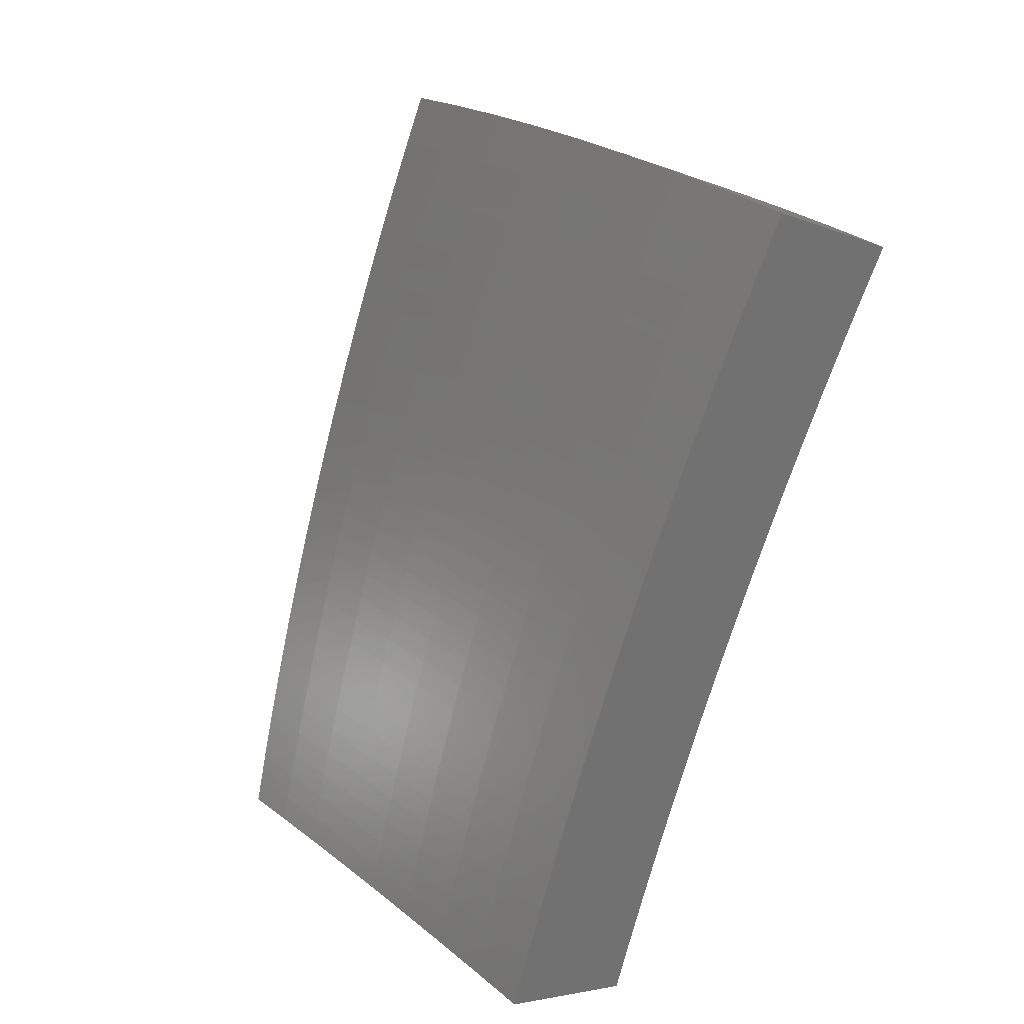
<metadata>
{"format":"stl","ext":"stl","renderer":"f3d","projection":"perspective","resolution":1024,"background":"white","views":[{"elev":64.6,"azim":-132.9,"up":"+Y"}]}
</metadata>
<code>
# stl→obj: 432 verts, 860 faces
v 3.715 6.435 -8.662
v 3.67 6.356 -8.747
v 3.825 6.303 -8.718
v 3.808 6.276 -8.748
v 3.964 6.221 -8.718
v 3.945 6.192 -8.75
v 4.099 6.137 -8.718
v 4.08 6.106 -8.752
v 4.234 6.049 -8.718
v 4.213 6.016 -8.753
v 4.368 5.957 -8.718
v 4.344 5.924 -8.755
v 4.499 5.863 -8.718
v 4.473 5.829 -8.757
v 4.628 5.766 -8.718
v 4.6 5.732 -8.759
v 4.725 5.631 -8.76
v 4.784 5.701 -8.676
v 4.656 5.802 -8.675
v 4.527 5.899 -8.675
v 4.554 5.935 -8.632
v 4.422 6.03 -8.632
v 4.449 6.067 -8.589
v 4.312 6.161 -8.589
v 4.338 6.197 -8.546
v 4.175 6.25 -8.589
v 4.2 6.288 -8.546
v 4.061 6.374 -8.546
v 4.085 6.412 -8.502
v 3.943 6.497 -8.502
v 3.966 6.535 -8.458
v 3.805 6.59 -8.489
v 3.849 6.666 -8.402
v 3.989 6.573 -8.414
v 4.012 6.61 -8.369
v 4.133 6.487 -8.414
v 4.157 6.524 -8.369
v 4.274 6.399 -8.414
v 4.298 6.436 -8.369
v 4.44 6.343 -8.369
v 4.465 6.379 -8.325
v 4.581 6.247 -8.369
v 4.607 6.282 -8.325
v 4.718 6.148 -8.369
v 4.745 6.183 -8.325
v 4.853 6.047 -8.369
v 4.881 6.081 -8.325
v 5.012 5.973 -8.328
v 4.908 6.115 -8.28
v 5.068 6.04 -8.239
v 4.935 6.149 -8.234
v 4.962 6.183 -8.189
v 4.824 6.287 -8.189
v 4.85 6.321 -8.143
v 4.709 6.422 -8.143
v 4.735 6.457 -8.097
v 4.589 6.556 -8.097
v 4.613 6.591 -8.051
v 4.443 6.652 -8.097
v 4.466 6.687 -8.051
v 4.319 6.779 -8.051
v 4.342 6.815 -8.004
v 4.19 6.905 -8.004
v 4.212 6.941 -7.957
v 4.061 7.034 -7.949
v 4.255 7.012 -7.863
v 4.102 7.106 -7.856
v 4.298 7.082 -7.768
v 4.143 7.176 -7.762
v 4.34 7.151 -7.672
v 4.183 7.245 -7.667
v 4.381 7.22 -7.575
v 4.222 7.313 -7.571
v 4.422 7.287 -7.477
v 4.261 7.381 -7.475
v 4.463 7.354 -7.379
v 4.3 7.447 -7.377
v 4.502 7.418 -7.281
v 4.338 7.513 -7.279
v 4.685 5.837 -8.632
v 4.842 5.77 -8.591
v 4.713 5.873 -8.589
v 4.742 5.908 -8.546
v 4.61 6.007 -8.546
v 4.637 6.043 -8.502
v 4.502 6.139 -8.502
v 4.528 6.175 -8.458
v 4.389 6.271 -8.458
v 4.414 6.307 -8.414
v 4.249 6.362 -8.458
v 4.899 5.839 -8.504
v 4.77 5.943 -8.502
v 4.664 6.078 -8.458
v 4.555 6.211 -8.414
v 4.798 5.978 -8.458
v 4.956 5.906 -8.417
v 4.826 6.012 -8.414
v 5.123 6.105 -8.148
v 4.989 6.216 -8.143
v 4.876 6.355 -8.097
v 4.76 6.491 -8.051
v 4.637 6.626 -8.004
v 4.49 6.722 -8.004
v 4.364 6.85 -7.957
v 5.016 6.25 -8.097
v 5.177 6.17 -8.057
v 5.043 6.283 -8.051
v 5.069 6.316 -8.004
v 4.928 6.422 -8.004
v 4.954 6.455 -7.957
v 4.809 6.559 -7.957
v 4.859 6.626 -7.863
v 4.709 6.728 -7.863
v 4.756 6.796 -7.768
v 4.559 6.826 -7.863
v 4.605 6.895 -7.768
v 4.453 6.989 -7.768
v 4.497 7.058 -7.672
v 5.231 6.234 -7.965
v 5.096 6.349 -7.957
v 5.004 6.521 -7.863
v 4.907 6.692 -7.768
v 4.803 6.862 -7.672
v 4.65 6.962 -7.672
v 4.54 7.125 -7.575
v 5.284 6.298 -7.871
v 5.148 6.414 -7.863
v 5.054 6.587 -7.768
v 4.955 6.758 -7.672
v 4.849 6.928 -7.575
v 4.695 7.029 -7.575
v 4.582 7.192 -7.477
v 5.337 6.36 -7.778
v 5.199 6.478 -7.768
v 5.104 6.651 -7.672
v 5.003 6.822 -7.575
v 4.894 6.993 -7.477
v 4.738 7.095 -7.477
v 4.624 7.258 -7.379
v 4.664 7.32 -7.283
v 5.388 6.422 -7.683
v 5.25 6.541 -7.672
v 5.153 6.715 -7.575
v 5.05 6.886 -7.477
v 4.939 7.057 -7.379
v 4.782 7.159 -7.379
v 4.824 7.219 -7.285
v 5.439 6.482 -7.587
v 5.3 6.604 -7.575
v 5.201 6.778 -7.477
v 5.096 6.949 -7.379
v 5.137 7.005 -7.289
v 4.981 7.114 -7.287
v 5.49 6.543 -7.491
v 5.35 6.666 -7.477
v 5.249 6.84 -7.379
v 5.29 6.893 -7.291
v 5.54 6.602 -7.393
v 5.399 6.727 -7.379
v 5.44 6.778 -7.293
v 5.589 6.66 -7.295
v 4.02 6.963 -8.041
v 4.168 6.869 -8.051
v 4.296 6.743 -8.097
v 4.419 6.616 -8.143
v 4.564 6.521 -8.143
v 4.684 6.387 -8.189
v 4.798 6.252 -8.234
v 4.146 6.832 -8.097
v 3.978 6.89 -8.133
v 4.124 6.796 -8.143
v 4.102 6.759 -8.189
v 4.25 6.671 -8.189
v 4.227 6.635 -8.234
v 4.371 6.545 -8.234
v 4.347 6.509 -8.28
v 4.515 6.451 -8.234
v 4.49 6.415 -8.28
v 4.633 6.317 -8.28
v 3.935 6.816 -8.223
v 4.079 6.722 -8.234
v 4.204 6.598 -8.28
v 4.323 6.472 -8.325
v 4.057 6.685 -8.28
v 3.892 6.741 -8.313
v 4.034 6.648 -8.325
v 3.919 6.459 -8.546
v 3.76 6.513 -8.576
v 3.896 6.42 -8.589
v 3.872 6.381 -8.632
v 4.013 6.298 -8.632
v 3.988 6.26 -8.675
v 4.124 6.175 -8.675
v 4.26 6.086 -8.675
v 3.849 6.342 -8.675
v 4.037 6.336 -8.589
v 4.149 6.213 -8.632
v 4.286 6.123 -8.632
v 4.395 5.994 -8.675
v 4.109 6.45 -8.458
v 4.224 6.325 -8.502
v 4.363 6.234 -8.502
v 4.475 6.103 -8.546
v 4.582 5.971 -8.589
v 4.18 6.561 -8.325
v 4.273 6.707 -8.143
v 4.395 6.581 -8.189
v 4.54 6.486 -8.189
v 4.658 6.353 -8.234
v 4.771 6.218 -8.28
v 4.409 6.92 -7.863
v 4.513 6.757 -7.957
v 4.662 6.66 -7.957
v 4.785 6.525 -8.004
v 4.902 6.388 -8.051
v 4.691 6.113 -8.414
v 4.855 5.787 -9.002
v 4.916 5.859 -8.917
v 4.977 5.931 -8.83
v 5.037 6.003 -8.743
v 5.096 6.073 -8.654
v 5.155 6.143 -8.564
v 5.213 6.212 -8.473
v 5.27 6.281 -8.382
v 5.327 6.348 -8.289
v 5.383 6.415 -8.195
v 5.439 6.481 -8.101
v 5.493 6.547 -8.005
v 5.547 6.611 -7.909
v 5.601 6.675 -7.812
v 5.653 6.737 -7.713
v 5.705 6.799 -7.615
v 5.757 6.86 -7.515
v 4.758 5.928 -8.96
v 4.728 5.891 -9.002
v 4.598 5.993 -9.002
v 4.626 6.032 -8.96
v 4.467 6.092 -9.002
v 4.493 6.131 -8.96
v 4.333 6.188 -9.002
v 4.358 6.228 -8.96
v 4.197 6.281 -9.002
v 4.221 6.322 -8.96
v 4.059 6.371 -9.002
v 4.082 6.412 -8.96
v 3.919 6.458 -9.002
v 3.943 6.498 -8.96
v 3.777 6.542 -9.002
v 3.824 6.624 -8.917
v 3.871 6.705 -8.83
v 3.992 6.579 -8.874
v 3.968 6.539 -8.917
v 3.918 6.786 -8.743
v 4.041 6.659 -8.787
v 4.017 6.619 -8.83
v 4.133 6.492 -8.874
v 4.108 6.452 -8.917
v 4.247 6.361 -8.917
v 3.964 6.866 -8.654
v 4.089 6.738 -8.699
v 4.065 6.699 -8.743
v 4.183 6.57 -8.787
v 4.158 6.531 -8.83
v 4.299 6.439 -8.83
v 4.273 6.4 -8.874
v 4.412 6.305 -8.874
v 4.385 6.267 -8.917
v 4.521 6.169 -8.917
v 4.01 6.945 -8.564
v 4.136 6.816 -8.61
v 4.113 6.777 -8.654
v 4.233 6.648 -8.699
v 4.208 6.609 -8.743
v 4.351 6.516 -8.743
v 4.325 6.478 -8.787
v 4.465 6.382 -8.787
v 4.439 6.344 -8.83
v 4.576 6.245 -8.83
v 4.549 6.207 -8.874
v 4.683 6.106 -8.874
v 4.655 6.069 -8.917
v 4.787 5.965 -8.917
v 4.055 7.023 -8.473
v 4.183 6.894 -8.52
v 4.16 6.855 -8.565
v 4.282 6.726 -8.61
v 4.258 6.687 -8.654
v 4.402 6.593 -8.654
v 4.377 6.555 -8.699
v 4.519 6.458 -8.699
v 4.492 6.42 -8.743
v 4.631 6.32 -8.743
v 4.604 6.283 -8.787
v 4.74 6.181 -8.787
v 4.712 6.144 -8.83
v 4.846 6.038 -8.83
v 4.817 6.002 -8.874
v 4.099 7.1 -8.382
v 4.23 6.971 -8.428
v 4.207 6.932 -8.474
v 4.331 6.802 -8.52
v 4.307 6.764 -8.565
v 4.453 6.669 -8.565
v 4.428 6.631 -8.61
v 4.571 6.533 -8.61
v 4.545 6.495 -8.654
v 4.686 6.395 -8.654
v 4.659 6.357 -8.699
v 4.797 6.254 -8.699
v 4.768 6.217 -8.743
v 4.904 6.111 -8.743
v 4.875 6.075 -8.787
v 4.144 7.177 -8.289
v 4.276 7.047 -8.336
v 4.253 7.009 -8.382
v 4.379 6.878 -8.428
v 4.355 6.84 -8.474
v 4.503 6.744 -8.474
v 4.478 6.706 -8.52
v 4.623 6.607 -8.52
v 4.597 6.57 -8.565
v 4.74 6.468 -8.565
v 4.713 6.431 -8.61
v 4.852 6.327 -8.61
v 4.825 6.29 -8.654
v 4.962 6.183 -8.654
v 4.933 6.147 -8.699
v 4.187 7.253 -8.195
v 4.322 7.122 -8.243
v 4.299 7.084 -8.29
v 4.427 6.953 -8.336
v 4.403 6.915 -8.382
v 4.552 6.818 -8.382
v 4.528 6.781 -8.428
v 4.675 6.681 -8.428
v 4.649 6.644 -8.474
v 4.793 6.541 -8.474
v 4.766 6.505 -8.52
v 4.908 6.399 -8.52
v 4.88 6.363 -8.565
v 5.019 6.254 -8.565
v 4.991 6.218 -8.61
v 4.23 7.327 -8.101
v 4.389 7.233 -8.102
v 4.344 7.159 -8.196
v 4.474 7.027 -8.243
v 4.45 6.99 -8.29
v 4.601 6.891 -8.29
v 4.577 6.855 -8.336
v 4.725 6.753 -8.336
v 4.7 6.717 -8.382
v 4.846 6.613 -8.382
v 4.819 6.577 -8.428
v 4.962 6.47 -8.428
v 4.935 6.434 -8.474
v 5.076 6.324 -8.474
v 5.047 6.289 -8.52
v 4.433 7.305 -8.006
v 4.273 7.401 -8.005
v 4.477 7.377 -7.91
v 4.315 7.474 -7.909
v 4.52 7.449 -7.812
v 4.357 7.546 -7.812
v 4.562 7.519 -7.714
v 4.398 7.617 -7.713
v 4.605 7.588 -7.615
v 4.438 7.687 -7.615
v 4.646 7.656 -7.515
v 4.478 7.756 -7.515
v 4.767 7.487 -7.615
v 4.812 7.553 -7.515
v 4.929 7.382 -7.615
v 4.976 7.446 -7.515
v 5.089 7.272 -7.615
v 5.137 7.336 -7.515
v 5.246 7.159 -7.615
v 5.296 7.222 -7.515
v 5.402 7.043 -7.615
v 5.452 7.105 -7.515
v 5.556 6.922 -7.615
v 5.606 6.984 -7.515
v 5.505 6.859 -7.714
v 5.352 6.979 -7.714
v 5.198 7.094 -7.714
v 5.042 7.206 -7.714
v 4.884 7.314 -7.714
v 4.723 7.419 -7.714
v 5.453 6.795 -7.812
v 5.302 6.913 -7.812
v 5.15 7.028 -7.812
v 4.995 7.139 -7.812
v 4.838 7.246 -7.812
v 4.679 7.349 -7.812
v 5.401 6.73 -7.91
v 5.252 6.847 -7.91
v 5.101 6.961 -7.91
v 4.947 7.071 -7.91
v 4.792 7.177 -7.91
v 4.635 7.279 -7.91
v 5.349 6.664 -8.006
v 5.2 6.781 -8.006
v 5.051 6.893 -8.006
v 4.899 7.002 -8.006
v 4.745 7.107 -8.006
v 4.589 7.208 -8.006
v 5.295 6.598 -8.102
v 5.149 6.713 -8.102
v 5 6.824 -8.102
v 4.85 6.932 -8.102
v 4.698 7.036 -8.102
v 4.544 7.136 -8.102
v 5.241 6.531 -8.196
v 5.096 6.645 -8.196
v 4.949 6.754 -8.196
v 4.801 6.861 -8.196
v 4.65 6.964 -8.196
v 4.497 7.064 -8.196
v 5.214 6.497 -8.243
v 5.187 6.462 -8.29
v 5.159 6.428 -8.336
v 5.043 6.575 -8.29
v 5.016 6.54 -8.336
v 4.898 6.684 -8.29
v 4.872 6.649 -8.336
v 4.751 6.789 -8.29
v 5.131 6.394 -8.382
v 4.989 6.505 -8.382
v 5.104 6.359 -8.428
v 5.07 6.61 -8.243
v 4.924 6.719 -8.243
v 4.776 6.825 -8.243
v 4.626 6.928 -8.243
f 1 2 3
f 3 2 4
f 3 4 5
f 5 4 6
f 5 6 7
f 7 6 8
f 7 8 9
f 9 8 10
f 9 10 11
f 11 10 12
f 11 12 13
f 13 12 14
f 13 14 15
f 15 14 16
f 15 16 17
f 17 18 15
f 15 18 19
f 15 19 20
f 20 19 21
f 20 21 22
f 22 21 23
f 22 23 24
f 24 23 25
f 24 25 26
f 26 25 27
f 26 27 28
f 28 27 29
f 28 29 30
f 30 29 31
f 30 31 32
f 32 31 33
f 33 31 34
f 33 34 35
f 35 34 36
f 35 36 37
f 37 36 38
f 37 38 39
f 39 38 40
f 39 40 41
f 41 40 42
f 41 42 43
f 43 42 44
f 43 44 45
f 45 44 46
f 45 46 47
f 47 46 48
f 47 48 49
f 49 48 50
f 49 50 51
f 51 50 52
f 51 52 53
f 53 52 54
f 53 54 55
f 55 54 56
f 55 56 57
f 57 56 58
f 57 58 59
f 59 58 60
f 59 60 61
f 61 60 62
f 61 62 63
f 63 62 64
f 63 64 65
f 65 64 66
f 65 66 67
f 67 66 68
f 67 68 69
f 69 68 70
f 69 70 71
f 71 70 72
f 71 72 73
f 73 72 74
f 73 74 75
f 75 74 76
f 75 76 77
f 77 76 78
f 77 78 79
f 19 18 80
f 80 18 81
f 80 81 82
f 82 81 83
f 82 83 84
f 84 83 85
f 84 85 86
f 86 85 87
f 86 87 88
f 88 87 89
f 88 89 90
f 90 89 38
f 90 38 36
f 81 91 83
f 83 91 92
f 83 92 85
f 85 92 93
f 85 93 87
f 87 93 94
f 87 94 89
f 89 94 40
f 89 40 38
f 92 91 95
f 95 91 96
f 95 96 97
f 97 96 46
f 97 46 44
f 96 48 46
f 50 98 52
f 52 98 99
f 52 99 54
f 54 99 100
f 54 100 56
f 56 100 101
f 56 101 58
f 58 101 102
f 58 102 60
f 60 102 103
f 60 103 62
f 62 103 104
f 62 104 64
f 64 104 66
f 99 98 105
f 105 98 106
f 105 106 107
f 107 106 108
f 107 108 109
f 109 108 110
f 109 110 111
f 111 110 112
f 111 112 113
f 113 112 114
f 113 114 115
f 115 114 116
f 115 116 117
f 117 116 118
f 117 118 70
f 70 118 72
f 106 119 108
f 108 119 120
f 108 120 110
f 110 120 121
f 110 121 112
f 112 121 122
f 112 122 114
f 114 122 123
f 114 123 116
f 116 123 124
f 116 124 118
f 118 124 125
f 118 125 72
f 72 125 74
f 119 126 120
f 120 126 127
f 120 127 121
f 121 127 128
f 121 128 122
f 122 128 129
f 122 129 123
f 123 129 130
f 123 130 124
f 124 130 131
f 124 131 125
f 125 131 132
f 125 132 74
f 74 132 76
f 126 133 127
f 127 133 134
f 127 134 128
f 128 134 135
f 128 135 129
f 129 135 136
f 129 136 130
f 130 136 137
f 130 137 131
f 131 137 138
f 131 138 132
f 132 138 139
f 132 139 76
f 76 139 140
f 76 140 78
f 133 141 134
f 134 141 142
f 134 142 135
f 135 142 143
f 135 143 136
f 136 143 144
f 136 144 137
f 137 144 145
f 137 145 138
f 138 145 146
f 138 146 139
f 139 146 147
f 139 147 140
f 141 148 142
f 142 148 149
f 142 149 143
f 143 149 150
f 143 150 144
f 144 150 151
f 144 151 145
f 145 151 152
f 145 152 153
f 148 154 149
f 149 154 155
f 149 155 150
f 150 155 156
f 150 156 151
f 151 156 157
f 151 157 152
f 154 158 155
f 155 158 159
f 155 159 156
f 156 159 160
f 156 160 157
f 158 161 159
f 159 161 160
f 153 147 145
f 145 147 146
f 65 162 63
f 63 162 163
f 63 163 61
f 61 163 164
f 61 164 59
f 59 164 165
f 59 165 57
f 57 165 166
f 57 166 55
f 55 166 167
f 55 167 53
f 53 167 168
f 53 168 51
f 51 168 49
f 163 162 169
f 169 162 170
f 169 170 171
f 171 170 172
f 171 172 173
f 173 172 174
f 173 174 175
f 175 174 176
f 175 176 177
f 177 176 178
f 177 178 179
f 179 178 43
f 179 43 45
f 170 180 172
f 172 180 181
f 172 181 174
f 174 181 182
f 174 182 176
f 176 182 183
f 176 183 178
f 178 183 41
f 178 41 43
f 181 180 184
f 184 180 185
f 184 185 186
f 186 185 35
f 186 35 37
f 185 33 35
f 30 32 187
f 187 32 188
f 187 188 189
f 189 188 190
f 189 190 191
f 191 190 192
f 191 192 193
f 193 192 7
f 193 7 194
f 194 7 9
f 194 9 11
f 188 1 190
f 190 1 195
f 190 195 192
f 192 195 5
f 192 5 7
f 195 1 3
f 5 195 3
f 28 30 187
f 187 189 196
f 196 189 191
f 196 191 197
f 197 191 193
f 197 193 198
f 198 193 194
f 198 194 199
f 199 194 11
f 199 11 13
f 34 31 200
f 200 31 29
f 200 29 201
f 201 29 27
f 201 27 202
f 202 27 25
f 202 25 203
f 203 25 23
f 203 23 204
f 204 23 21
f 204 21 80
f 80 21 19
f 182 181 184
f 184 186 205
f 205 186 37
f 205 37 39
f 164 163 169
f 169 171 206
f 206 171 173
f 206 173 207
f 207 173 175
f 207 175 208
f 208 175 177
f 208 177 209
f 209 177 179
f 209 179 210
f 210 179 45
f 210 45 47
f 117 70 68
f 68 66 211
f 211 66 104
f 211 104 212
f 212 104 103
f 212 103 213
f 213 103 102
f 213 102 214
f 214 102 101
f 214 101 215
f 215 101 100
f 215 100 105
f 105 100 99
f 26 28 196
f 196 28 187
f 26 196 197
f 90 36 200
f 200 36 34
f 90 200 201
f 183 182 205
f 205 182 184
f 183 205 39
f 165 164 206
f 206 164 169
f 165 206 207
f 115 117 211
f 211 117 68
f 115 211 212
f 24 26 197
f 24 197 198
f 88 90 201
f 88 201 202
f 41 183 39
f 166 165 207
f 166 207 208
f 113 115 212
f 113 212 213
f 22 24 198
f 22 198 199
f 86 88 202
f 86 202 203
f 42 40 94
f 167 166 208
f 167 208 209
f 111 113 213
f 111 213 214
f 20 22 199
f 20 199 13
f 84 86 203
f 84 203 204
f 42 94 216
f 216 94 93
f 216 93 95
f 95 93 92
f 168 167 209
f 168 209 210
f 109 111 214
f 109 214 215
f 15 20 13
f 82 84 204
f 82 204 80
f 97 44 216
f 216 44 42
f 97 216 95
f 49 168 210
f 49 210 47
f 107 109 215
f 107 215 105
f 17 217 18
f 18 217 218
f 18 218 81
f 81 218 219
f 81 219 91
f 91 219 220
f 91 220 96
f 96 220 221
f 96 221 48
f 48 221 222
f 48 222 50
f 50 222 223
f 50 223 98
f 98 223 224
f 98 224 106
f 106 224 225
f 106 225 119
f 119 225 226
f 119 226 126
f 126 226 227
f 126 227 133
f 133 227 228
f 133 228 141
f 141 228 229
f 141 229 148
f 148 229 230
f 148 230 154
f 154 230 231
f 154 231 158
f 158 231 232
f 158 232 161
f 161 232 233
f 218 217 234
f 234 217 235
f 234 235 236
f 234 236 237
f 237 236 238
f 237 238 239
f 239 238 240
f 239 240 241
f 241 240 242
f 241 242 243
f 243 242 244
f 243 244 245
f 245 244 246
f 245 246 247
f 247 246 248
f 247 248 249
f 250 251 249
f 249 251 252
f 249 252 247
f 247 252 245
f 253 254 250
f 250 254 255
f 250 255 251
f 251 255 256
f 251 256 257
f 257 256 258
f 257 258 243
f 243 258 241
f 259 260 253
f 253 260 261
f 253 261 254
f 254 261 262
f 254 262 263
f 263 262 264
f 263 264 265
f 265 264 266
f 265 266 267
f 267 266 268
f 267 268 239
f 239 268 237
f 269 270 259
f 259 270 271
f 259 271 260
f 260 271 272
f 260 272 273
f 273 272 274
f 273 274 275
f 275 274 276
f 275 276 277
f 277 276 278
f 277 278 279
f 279 278 280
f 279 280 281
f 281 280 282
f 281 282 234
f 234 282 218
f 283 284 269
f 269 284 285
f 269 285 270
f 270 285 286
f 270 286 287
f 287 286 288
f 287 288 289
f 289 288 290
f 289 290 291
f 291 290 292
f 291 292 293
f 293 292 294
f 293 294 295
f 295 294 296
f 295 296 297
f 297 296 219
f 297 219 218
f 298 299 283
f 283 299 300
f 283 300 284
f 284 300 301
f 284 301 302
f 302 301 303
f 302 303 304
f 304 303 305
f 304 305 306
f 306 305 307
f 306 307 308
f 308 307 309
f 308 309 310
f 310 309 311
f 310 311 312
f 312 311 220
f 312 220 219
f 313 314 298
f 298 314 315
f 298 315 299
f 299 315 316
f 299 316 317
f 317 316 318
f 317 318 319
f 319 318 320
f 319 320 321
f 321 320 322
f 321 322 323
f 323 322 324
f 323 324 325
f 325 324 326
f 325 326 327
f 327 326 221
f 327 221 220
f 328 329 313
f 313 329 330
f 313 330 314
f 314 330 331
f 314 331 332
f 332 331 333
f 332 333 334
f 334 333 335
f 334 335 336
f 336 335 337
f 336 337 338
f 338 337 339
f 338 339 340
f 340 339 341
f 340 341 342
f 342 341 222
f 342 222 221
f 343 344 328
f 328 344 345
f 328 345 329
f 329 345 346
f 329 346 347
f 347 346 348
f 347 348 349
f 349 348 350
f 349 350 351
f 351 350 352
f 351 352 353
f 353 352 354
f 353 354 355
f 355 354 356
f 355 356 357
f 357 356 223
f 357 223 222
f 344 343 358
f 358 343 359
f 358 359 360
f 360 359 361
f 360 361 362
f 362 361 363
f 362 363 364
f 364 363 365
f 364 365 366
f 366 365 367
f 366 367 368
f 368 367 369
f 366 368 370
f 370 368 371
f 370 371 372
f 372 371 373
f 372 373 374
f 374 373 375
f 374 375 376
f 376 375 377
f 376 377 378
f 378 377 379
f 378 379 380
f 380 379 381
f 380 381 232
f 232 381 233
f 232 231 380
f 380 231 382
f 380 382 378
f 378 382 383
f 378 383 376
f 376 383 384
f 376 384 374
f 374 384 385
f 374 385 372
f 372 385 386
f 372 386 370
f 370 386 387
f 370 387 366
f 366 387 364
f 231 230 382
f 382 230 388
f 382 388 383
f 383 388 389
f 383 389 384
f 384 389 390
f 384 390 385
f 385 390 391
f 385 391 386
f 386 391 392
f 386 392 387
f 387 392 393
f 387 393 364
f 364 393 362
f 230 229 388
f 388 229 394
f 388 394 389
f 389 394 395
f 389 395 390
f 390 395 396
f 390 396 391
f 391 396 397
f 391 397 392
f 392 397 398
f 392 398 393
f 393 398 399
f 393 399 362
f 362 399 360
f 229 228 394
f 394 228 400
f 394 400 395
f 395 400 401
f 395 401 396
f 396 401 402
f 396 402 397
f 397 402 403
f 397 403 398
f 398 403 404
f 398 404 399
f 399 404 405
f 399 405 360
f 360 405 358
f 228 227 400
f 400 227 406
f 400 406 401
f 401 406 407
f 401 407 402
f 402 407 408
f 402 408 403
f 403 408 409
f 403 409 404
f 404 409 410
f 404 410 405
f 405 410 411
f 405 411 358
f 358 411 344
f 227 226 406
f 406 226 412
f 406 412 407
f 407 412 413
f 407 413 408
f 408 413 414
f 408 414 409
f 409 414 415
f 409 415 410
f 410 415 416
f 410 416 411
f 411 416 417
f 411 417 344
f 344 417 345
f 412 226 418
f 418 226 225
f 418 225 419
f 419 225 420
f 419 420 421
f 421 420 422
f 421 422 423
f 423 422 424
f 423 424 425
f 425 424 350
f 425 350 348
f 225 224 420
f 420 224 426
f 420 426 422
f 422 426 427
f 422 427 424
f 424 427 352
f 424 352 350
f 426 224 428
f 428 224 223
f 428 223 356
f 297 218 282
f 312 219 296
f 295 297 280
f 280 297 282
f 327 220 311
f 310 312 294
f 294 312 296
f 342 221 326
f 325 327 309
f 309 327 311
f 357 222 341
f 340 342 324
f 324 342 326
f 355 357 339
f 339 357 341
f 427 426 428
f 427 428 354
f 354 428 356
f 413 412 418
f 418 419 429
f 429 419 421
f 429 421 430
f 430 421 423
f 430 423 431
f 431 423 425
f 431 425 432
f 432 425 348
f 432 348 346
f 234 237 281
f 281 237 268
f 281 268 279
f 279 268 266
f 279 266 277
f 277 266 264
f 277 264 275
f 275 264 262
f 275 262 273
f 273 262 261
f 273 261 260
f 293 295 278
f 278 295 280
f 308 310 292
f 292 310 294
f 323 325 307
f 307 325 309
f 338 340 322
f 322 340 324
f 353 355 337
f 337 355 339
f 352 427 354
f 414 413 429
f 429 413 418
f 414 429 430
f 291 293 276
f 276 293 278
f 306 308 290
f 290 308 292
f 321 323 305
f 305 323 307
f 336 338 320
f 320 338 322
f 351 353 335
f 335 353 337
f 415 414 430
f 415 430 431
f 239 241 267
f 267 241 258
f 267 258 265
f 265 258 256
f 265 256 263
f 263 256 255
f 263 255 254
f 289 291 274
f 274 291 276
f 304 306 288
f 288 306 290
f 319 321 303
f 303 321 305
f 334 336 318
f 318 336 320
f 349 351 333
f 333 351 335
f 416 415 431
f 416 431 432
f 287 289 272
f 272 289 274
f 302 304 286
f 286 304 288
f 317 319 301
f 301 319 303
f 332 334 316
f 316 334 318
f 347 349 331
f 331 349 333
f 417 416 432
f 417 432 346
f 243 245 257
f 257 245 252
f 257 252 251
f 270 287 271
f 271 287 272
f 284 302 285
f 285 302 286
f 299 317 300
f 300 317 301
f 314 332 315
f 315 332 316
f 329 347 330
f 330 347 331
f 345 417 346
f 2 1 248
f 248 1 249
f 249 1 188
f 249 188 250
f 250 188 32
f 250 32 253
f 253 32 33
f 253 33 259
f 259 33 185
f 259 185 269
f 269 185 180
f 269 180 283
f 283 180 170
f 283 170 298
f 298 170 162
f 298 162 313
f 313 162 65
f 313 65 328
f 328 65 67
f 328 67 343
f 343 67 69
f 343 69 359
f 359 69 71
f 359 71 361
f 361 71 73
f 361 73 363
f 363 73 75
f 363 75 365
f 365 75 77
f 365 77 367
f 367 77 79
f 367 79 369
f 2 248 4
f 4 248 246
f 4 246 6
f 6 246 244
f 6 244 8
f 8 244 242
f 8 242 10
f 10 242 240
f 10 240 12
f 12 240 238
f 12 238 14
f 14 238 236
f 14 236 16
f 16 236 235
f 16 235 17
f 17 235 217
f 233 381 161
f 161 381 160
f 160 381 379
f 160 379 157
f 157 379 152
f 152 379 377
f 152 377 153
f 153 377 375
f 153 375 147
f 147 375 373
f 147 373 140
f 140 373 371
f 140 371 368
f 140 368 78
f 78 368 369
f 78 369 79

</code>
